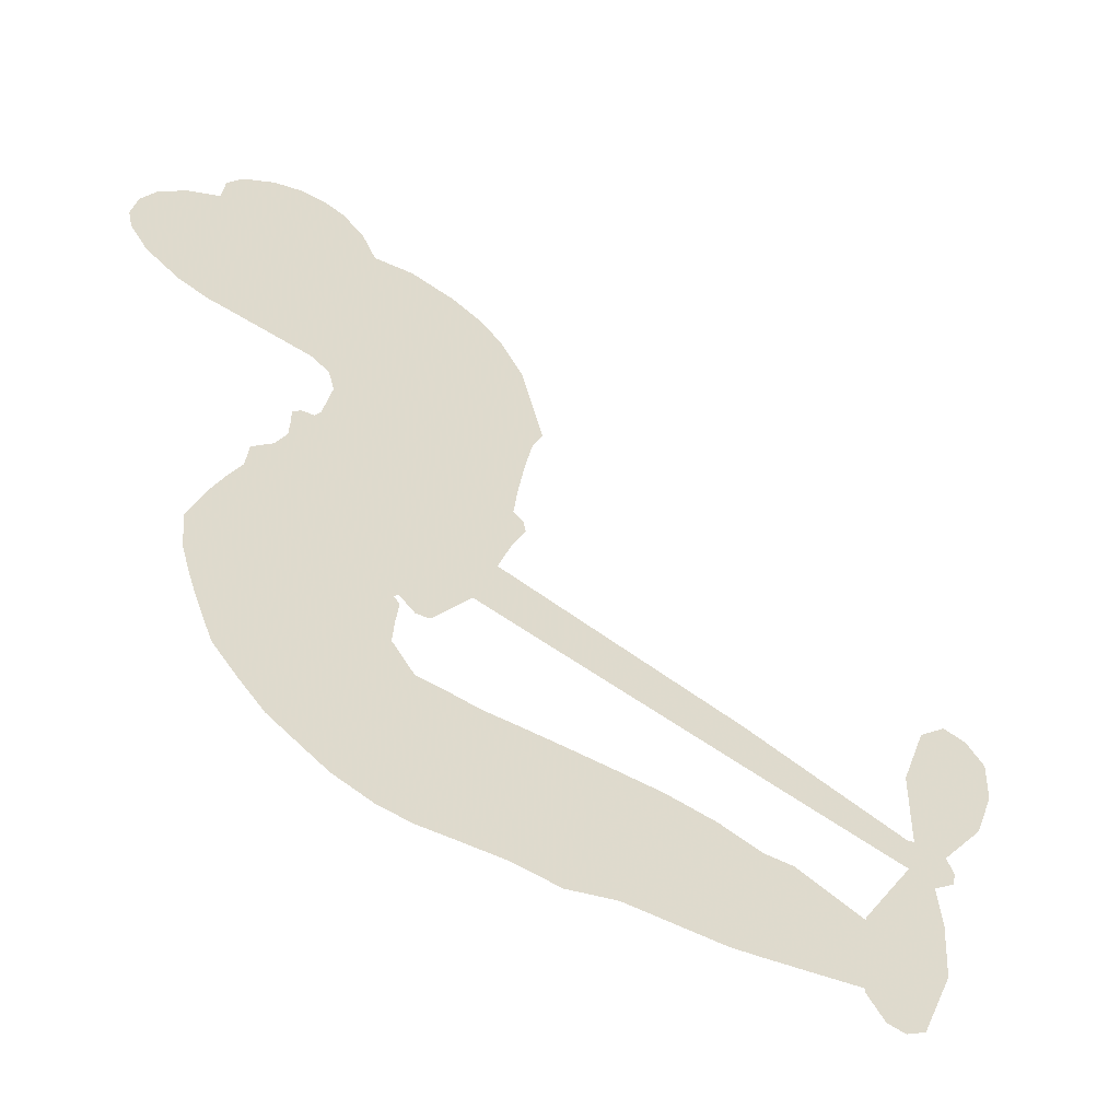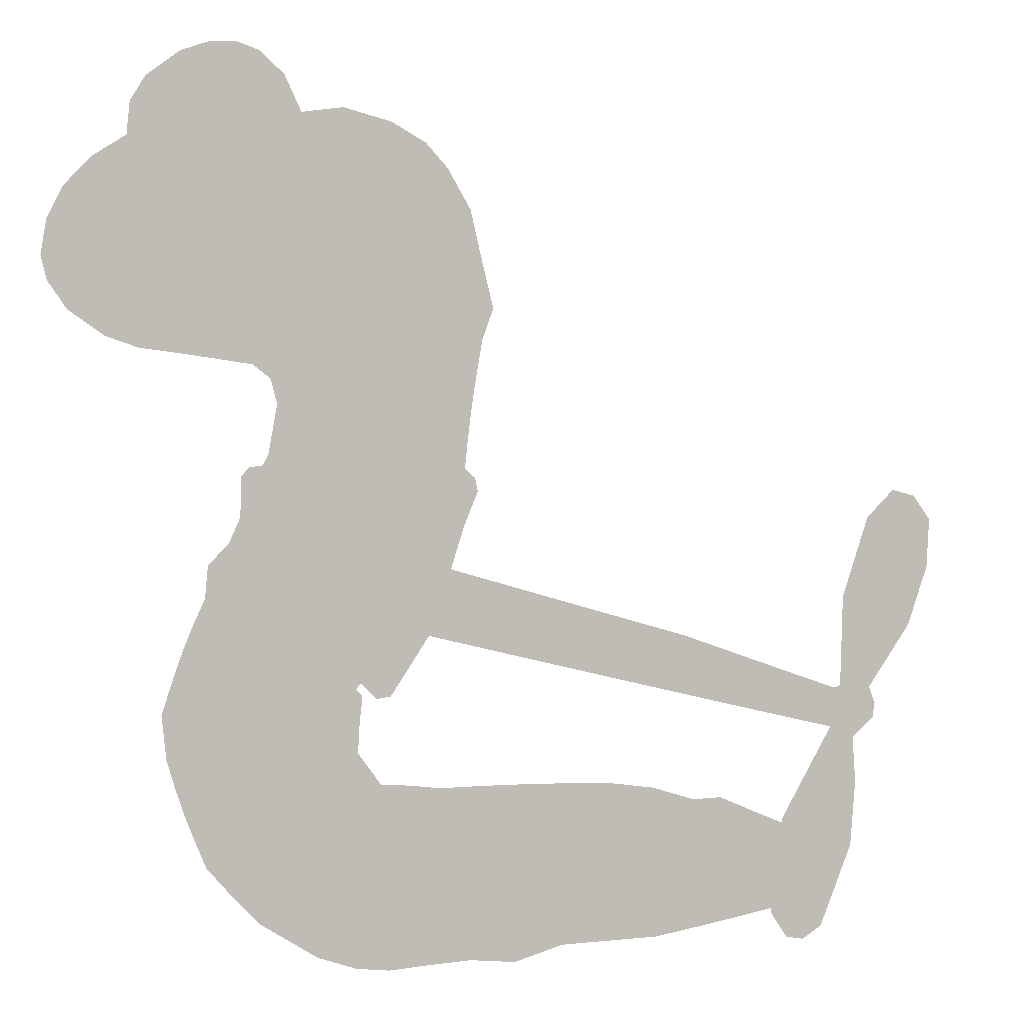
<metadata>
{"format":"obj","ext":"obj","renderer":"f3d","projection":"perspective","resolution":1024,"background":"white","views":[{"elev":-56.0,"azim":-29.3,"up":"+Y"},{"elev":2.8,"azim":-18.5,"up":"+Y"}]}
</metadata>
<code>
v 146.8 60.06 0
v 150.4 63.82 0
v 154.7 66.59 0
v 155.2 70.77 0
v 157.1 73.97 0
v 161.5 77.23 0
v 165.3 78.58 0
v 168.8 78.61 0
v 171.6 77.63 0
v 174.8 74.77 0
v 177 70.14 0
v 182.4 70.93 0
v 188.8 69.33 0
v 193.4 66.78 0
v 196.3 63.59 0
v 199.4 58.33 0
v 202.5 45.57 0
v 201 41.5 0
v 198.6 24.76 0
v 200 23.5 0
v 200.4 21.76 0
v 196.7 11.65 0
v 229.7 1.949 0
v 251.8 -5.902 0
v 252.7 -5.585 0
v 253 6.638 0
v 256.6 17.45 0
v 260.5 21.2 0
v 263.7 20.33 0
v 266.1 17.03 0
v 265.8 10.47 0
v 263 2.461 0
v 257.1 -5.986 0
v 257.9 -8.232 0
v 257.6 -10.3 0
v 254.6 -12.79 0
v 255.1 -19 0
v 254.4 -27.82 0
v 249.9 -38.77 0
v 247.2 -40.45 0
v 244.8 -39.98 0
v 242.5 -36.58 0
v 242.2 -32.44 0
v 244.1 -23.57 0
v 251.2 -11.24 0
v 193.7 3.04 0
v 188.5 -4.672 0
v 186.7 -4.924 0
v 184.5 -2.832 0
v 183.9 -3.575 0
v 184.7 -4.519 0
v 184.1 -11.88 0
v 187.2 -16.07 0
v 195.2 -16.98 0
v 218.3 -17.38 0
v 225.1 -18.41 0
v 230.9 -20.28 0
v 234.9 -20.2 0
v 245.9 -25.01 0
v 248.7 -28.05 0
v 249.1 -30.76 0
v 246.9 -33.58 0
v 242.5 -35.86 0
v 225.4 -38.63 0
v 212.1 -38.8 0
v 205.5 -40.64 0
v 199.4 -39.95 0
v 188.2 -40.51 0
v 183.8 -39.95 0
v 178.7 -38.12 0
v 171 -33.24 0
v 164.2 -25.63 0
v 159.2 -11.68 0
v 158.6 -5.921 0
v 164.2 8.638 0
v 164.6 12.79 0
v 167.4 15.68 0
v 168.8 18.86 0
v 168.9 23.97 0
v 170 25.19 0
v 171.7 25.43 0
v 172.5 26.77 0
v 173.6 33.21 0
v 172.8 36.4 0
v 170.5 38.2 0
v 156 40.26 0
v 151.8 41.69 0
v 147.2 44.9 0
v 144.7 48.51 0
v 144 51.54 0
v 144.7 55.92 0
v 222.4 -4.16 0
v 252.8 -7.355 0
v 174 24.83 0
v 182.4 -1.867 0
v 184.3 -8.153 0
v 170.8 23.28 0
v 197 22.11 0
v 191.2 -0.6532 0
v 236.8 -7.728 0
v 254.8 -6.34 0
v 244 -9.497 0
v 247.6 -10.37 0
v 168.9 21.47 0
v 184.4 -0.1707 0
v 252.8 0.5251 0
v 255 -9.211 0
v 254.9 -2.592 0
v 245.3 -30 0
v 246.7 -36.57 0
v 176.5 28.99 0
v 182.1 -4.746 0
v 171.3 20.38 0
v 149.7 51.31 0
v 168.5 73.15 0
v 174.5 41.43 0
v 198.4 16.92 0
v 187.2 -1.87 0
v 240.7 -1.995 0
v 246.2 -3.956 0
v 179.8 2.492 0
v 192.6 26.03 0
v 171.9 15.6 0
v 178.2 36.5 0
v 187.4 2.588 0
v 249.9 -8.305 0
v 176.7 -2.269 0
v 246.8 -7.199 0
v 243.5 -6.075 0
v 168.9 10.8 0
v 233.1 -27.26 0
v 247.6 -17.41 0
v 261 16.79 0
v 260 -1.762 0
v 252.2 -33.29 0
v 161.8 68.87 0
v 240.4 -8.615 0
v 233 -23.47 0
v 251.4 -15.45 0
v 226.3 -25.46 0
v 240.4 -22.63 0
v 236.9 -25.28 0
v 189.1 59.85 0
v 187 -32.3 0
v 149.5 56.12 0
v 156.2 47.66 0
v 164.6 74.51 0
v 182 22.51 0
v 177 -9.387 0
v 254.8 12.04 0
v 257 1.023 0
v 158.1 68.34 0
v 159.5 61.5 0
v 160.4 65.26 0
v 166.5 61.73 0
v 164.7 65.64 0
v 234 -37.29 0
v 241.3 -27.34 0
v 192.2 62.73 0
v 194.2 46.02 0
v 186.5 -36.54 0
v 155 44 0
v 163.2 39.28 0
v 151.7 47.18 0
v 178.3 24.88 0
v 180.8 -9.838 0
v 178.9 -15.29 0
v 163 62.4 0
v 162.9 55.66 0
v 171.3 66.5 0
v 165.9 69.73 0
v 187.7 64.52 0
v 194 57.69 0
v 198.3 44.7 0
v 193.8 -40.18 0
v 181.8 -33.87 0
v 176.1 20.38 0
v 184.6 30.25 0
v 168.1 64.93 0
v 172 60.94 0
v 200.9 51.92 0
v 177.5 32.73 0
v 190 -34.76 0
v 193.3 -28.66 0
v 180.7 28.48 0
v 197.6 48.96 0
v 199.6 33.04 0
v 181.1 33.11 0
v 196.4 53.54 0
v 185.9 40.35 0
v 193.7 38.42 0
v 182.5 37.37 0
v 196.9 40.98 0
v 187.5 35.13 0
v 180.5 43.31 0
v 200.2 37.24 0
v 180 39.72 0
v 196.5 35.62 0
v 192 34.28 0
v 195.4 31.59 0
v 191.1 30.04 0
v 199 28.88 0
v 187.6 26.47 0
v 195.4 28.24 0
v 175.5 38.2 0
v 179.3 -0.5516 0
v 176.3 1.347 0
v 176 7.922 0
v 170.3 -1.259 0
v 263.7 13.87 0
v 259.4 12.55 0
v 257.6 8.118 0
v 155.5 53.93 0
v 153.5 50.57 0
v 189.3 16.86 0
v 154.7 61.8 0
v 168.4 45.03 0
v 183.1 -15.39 0
v 181.1 -21.9 0
v 184.3 -19.12 0
v 180.4 -18.51 0
v 173.4 -18.75 0
v 177.1 -20.67 0
v 187.6 -24.78 0
v 172.3 -25.7 0
v 184.9 -22.42 0
v 182.2 -27.25 0
v 189.7 -20.32 0
v 173.8 -22.45 0
v 161.4 -18.79 0
v 177.3 -26.07 0
v 172.6 70.83 0
v 169.4 69.43 0
v 185 67.62 0
v 180.2 66.54 0
v 183.3 63.38 0
v 177.9 61.04 0
v 197.9 60.95 0
v 194.7 60.86 0
v 181.9 -37.2 0
v 176.4 -33.41 0
v 168.6 56.26 0
v 200.2 55.12 0
v 188.2 51.59 0
v 173.3 11.34 0
v 171.3 6.714 0
v 180.7 14.08 0
v 176.2 14.85 0
v 177.9 11.35 0
v 181.4 7.313 0
v 165.9 -8.032 0
v 256.2 4.662 0
v 260.1 5.096 0
v 264.4 6.468 0
v 262 9.564 0
v 152.1 53.8 0
v 153.6 57.73 0
v 157.9 57.48 0
v 193.8 15.46 0
v 189.7 21.88 0
v 157.2 64.18 0
v 170.8 42.01 0
v 173.2 46.5 0
v 166.9 38.75 0
v 160.5 44.12 0
v 165.5 42.48 0
v 164.1 47.03 0
v 168.3 50.65 0
v 183.5 -30.68 0
v 186.7 -28.47 0
v 179 -29.94 0
v 174.5 -29.5 0
v 192.3 -24.16 0
v 206.8 -17.02 0
v 193.8 -20.56 0
v 196.8 -23.79 0
v 201.1 -16.96 0
v 197.9 -28.2 0
v 196.1 -32.02 0
v 204.9 -24.65 0
v 197.8 -20.02 0
v 192.4 -32.07 0
v 198 -35.88 0
v 200.8 -25.36 0
v 202.2 -21.12 0
v 202.9 -36.3 0
v 206.3 -20.96 0
v 204.1 -30.39 0
v 212.4 -25.48 0
v 200.2 -31.66 0
v 212.6 -17.18 0
v 208.8 -24.02 0
v 207.7 -28.15 0
v 211.9 -21.29 0
v 208.8 -33.97 0
v 217.5 -22.99 0
v 191.2 -16.44 0
v 175.8 65.71 0
v 169 59.56 0
v 165.8 58.34 0
v 171.7 57.48 0
v 175 58.99 0
v 171.5 53.3 0
v 179.9 54.79 0
v 174.7 55.19 0
v 175.1 50.66 0
v 177.7 46.93 0
v 177.1 43.52 0
v 183.2 48.49 0
v 179 50.81 0
v 192 53.8 0
v 188.4 55.74 0
v 191.9 49.53 0
v 184.2 58.45 0
v 184.3 53.71 0
v 187.8 46.67 0
v 174.3 4.483 0
v 170.8 2.735 0
v 161 1.345 0
v 166.9 4.966 0
v 162.5 5.048 0
v 164.5 2.009 0
v 163.3 -3.4 0
v 178.5 5.587 0
v 183.5 3.907 0
v 186.4 7.254 0
v 161.9 -8.439 0
v 169 -20.74 0
v 150.6 60.03 0
v 195.2 18.92 0
v 185.9 22.98 0
v 183.7 26.14 0
v 184.6 18.41 0
v 193.4 22.66 0
v 159.6 39.78 0
v 170.2 47.86 0
v 166 53.59 0
v 162.2 51.16 0
v 159.3 53.84 0
v 206.6 -37.01 0
v 212.2 -30.38 0
v 174.9 62.47 0
v 181.3 60.4 0
v 184.2 44.7 0
v 167.2 -3.929 0
v 171.4 -7.933 0
v 159.8 -2.301 0
v 189.9 5.047 0
v 193.2 8.029 0
v 183.7 10.82 0
v 188.8 11.48 0
v 191.8 19.17 0
v 180.2 18.46 0
v 160 47.96 0
v 213 -34.59 0
v 218.8 -38.72 0
v 219.6 -31.25 0
v 215.4 -38.75 0
v 217.1 -34.86 0
v 221.4 -35.23 0
v 215.8 -31.28 0
v 217.5 -27.32 0
v 225.2 -30.99 0
v 221.6 -25.33 0
v 224 -22.19 0
v 227.7 -22.04 0
v 221.7 -17.89 0
v 208 -0.5673 0
v 213.2 6.789 0
v 192.4 11.92 0
v 185.6 14.35 0
v 225.2 -34.81 0
v 230.5 -32.9 0
v 229.7 -37.99 0
v 237.2 -30.43 0
v 220.5 -21.22 0
v 200.9 1.235 0
v 233.6 -30.91 0
v 238.3 -36.58 0
v 235.8 -33.85 0
v 239.9 -33.13 0
v 204.9 9.218 0
v 196.6 8.32 0
v 200.8 10.43 0
v 247.3 -31.38 0
v 250.8 -29.57 0
v 250.1 -23.58 0
v 243.1 -28.01 0
v 247.3 -27.09 0
v 161 72.82 0
v 178.4 -5.879 0
v 174.4 -5.484 0
v 189.5 38.71 0
v 192.1 42.27 0
v 187.9 31.68 0
v 167.5 -29.53 0
v 168.2 -25.59 0
v 215.4 -19.8 0
v 164.7 -14 0
v 169.2 -15.93 0
v 173.7 -13.71 0
v 168 -11.84 0
v 176.7 -12.6 0
v 171.2 -11.3 0
v 222.2 -28.9 0
v 229.1 -28.8 0
v 229.9 -25.3 0
v 201.7 5.838 0
v 197.3 2.137 0
v 205.1 2.842 0
v 209.1 8.003 0
v 215.2 -2.366 0
v 209.4 3.616 0
v 211.6 -1.467 0
v 221.4 4.365 0
v 214.5 2.273 0
v 218.8 0.5869 0
v 217.3 5.576 0
v 218.8 -3.264 0
v 254.7 -23.41 0
v 251 -19.63 0
v 245.8 -20.49 0
v 188.5 43.12 0
v 160.3 -15.25 0
v 165.4 -18.28 0
v 162.8 -22.25 0
v 166.2 -22.56 0
v 198.3 5.389 0
v 235.2 -0.02698 0
v 237 -3.668 0
v 229.6 -5.949 0
v 233.2 -6.841 0
v 232.3 -2.875 0
v 228.2 -1.988 0
v 225.6 3.156 0
v 222.9 -0.03173 0
v 194.3 -35.32 0
v 191 -38.17 0
f 112 206 391
f 186 160 174
f 75 130 76
f 203 122 201
f 105 121 206
f 45 107 93
f 51 50 112
f 123 78 77
f 89 88 114
f 125 118 99
f 1 91 145
f 162 164 87
f 25 108 106
f 43 42 110
f 80 79 97
f 126 93 24
f 58 138 142
f 179 299 180
f 128 129 102
f 105 125 325
f 52 166 167
f 143 159 172
f 240 176 70
f 142 138 131
f 176 240 161
f 223 231 219
f 59 158 109
f 95 112 50
f 117 21 98
f 113 94 97
f 97 104 113
f 104 78 113
f 349 383 22
f 166 112 391
f 105 95 49
f 74 73 327
f 51 112 96
f 82 94 111
f 107 34 101
f 52 218 53
f 323 345 322
f 203 260 122
f 90 89 114
f 167 221 218
f 145 256 257
f 91 90 114
f 298 232 170
f 98 19 334
f 282 183 437
f 77 76 130
f 4 3 152
f 152 5 4
f 56 365 366
f 45 126 103
f 115 9 8
f 8 7 147
f 45 139 36
f 106 151 252
f 147 7 6
f 381 158 375
f 114 145 91
f 246 208 245
f 136 154 156
f 10 9 115
f 19 122 334
f 205 83 124
f 17 174 18
f 84 205 116
f 165 111 94
f 182 83 111
f 162 146 164
f 239 15 159
f 206 207 127
f 129 137 102
f 236 234 235
f 350 250 326
f 172 159 14
f 180 302 342
f 126 45 93
f 322 318 320
f 239 238 15
f 211 150 212
f 5 152 390
f 136 152 154
f 25 93 101
f 31 30 210
f 107 45 36
f 124 192 197
f 161 183 144
f 119 430 137
f 120 119 129
f 296 364 376
f 359 361 355
f 287 274 285
f 363 373 406
f 276 285 281
f 50 49 95
f 53 218 220
f 275 54 297
f 49 48 118
f 126 128 103
f 274 287 294
f 58 57 138
f 78 123 113
f 407 406 131
f 118 105 49
f 375 158 142
f 68 161 69
f 61 109 62
f 421 139 132
f 109 60 59
f 166 52 96
f 423 394 160
f 60 109 61
f 348 349 351
f 85 84 116
f 141 58 142
f 162 87 86
f 43 110 385
f 134 32 151
f 386 385 135
f 110 42 41
f 110 135 385
f 102 103 128
f 57 366 407
f 40 110 41
f 40 39 110
f 421 387 420
f 119 137 129
f 141 158 59
f 37 36 139
f 105 206 95
f 47 118 48
f 94 81 97
f 95 206 112
f 430 433 432
f 432 100 430
f 413 416 369
f 82 81 94
f 177 165 94
f 98 20 19
f 98 21 20
f 97 79 104
f 63 62 109
f 108 151 106
f 117 330 259
f 210 133 211
f 93 107 101
f 83 82 111
f 259 22 117
f 348 99 46
f 47 99 118
f 24 93 25
f 132 139 45
f 35 34 107
f 126 24 128
f 101 34 33
f 118 125 105
f 130 123 77
f 115 8 147
f 128 24 120
f 108 101 33
f 27 133 28
f 108 33 134
f 255 253 254
f 185 111 165
f 28 133 29
f 133 30 29
f 129 128 120
f 110 39 135
f 159 15 14
f 145 114 256
f 193 160 394
f 101 108 25
f 389 388 385
f 36 35 107
f 168 154 153
f 81 80 97
f 372 373 363
f 151 108 134
f 214 114 164
f 145 257 329
f 163 265 335
f 179 233 171
f 390 6 5
f 147 390 171
f 113 123 177
f 177 123 248
f 209 346 392
f 397 396 225
f 261 154 152
f 27 150 211
f 253 252 151
f 152 136 390
f 3 2 216
f 168 169 300
f 261 152 3
f 168 156 154
f 261 153 154
f 234 236 172
f 179 156 155
f 147 171 115
f 64 374 372
f 375 380 381
f 141 142 158
f 142 131 375
f 172 14 13
f 143 173 239
f 308 205 197
f 196 198 187
f 283 175 67
f 161 144 176
f 264 266 163
f 214 146 213
f 85 262 264
f 262 85 116
f 114 88 164
f 87 164 88
f 177 94 113
f 332 148 331
f 112 166 96
f 166 149 403
f 346 209 345
f 223 219 221
f 169 168 153
f 155 156 168
f 265 162 86
f 162 265 146
f 179 180 170
f 11 10 232
f 136 156 171
f 171 156 179
f 12 234 13
f 172 13 234
f 173 311 189
f 189 311 313
f 16 173 189
f 200 198 199
f 288 280 284
f 183 282 144
f 270 184 224
f 70 176 241
f 245 248 123
f 148 165 177
f 188 194 192
f 188 182 185
f 179 155 299
f 179 170 233
f 299 300 242
f 301 302 180
f 188 192 124
f 17 181 186
f 83 182 124
f 438 161 68
f 437 283 279
f 288 290 286
f 220 226 228
f 332 165 148
f 188 185 178
f 17 186 174
f 189 186 181
f 174 193 18
f 185 182 111
f 202 187 200
f 182 188 124
f 16 189 243
f 311 173 312
f 189 313 186
f 194 190 192
f 18 193 196
f 194 188 178
f 190 195 197
f 160 193 174
f 198 196 193
f 122 204 201
f 393 194 199
f 160 313 316
f 304 314 343
f 190 197 192
f 198 193 191
f 197 195 308
f 199 191 393
f 198 191 199
f 395 194 178
f 198 200 187
f 201 200 199
f 204 19 202
f 395 199 194
f 201 395 203
f 332 178 185
f 204 202 200
f 260 331 333
f 201 204 200
f 19 204 122
f 83 205 84
f 197 205 124
f 207 206 121
f 206 127 391
f 324 317 207
f 130 320 246
f 250 350 249
f 123 130 245
f 127 207 209
f 207 121 324
f 30 133 210
f 133 27 211
f 150 26 212
f 210 211 255
f 252 212 26
f 253 255 212
f 146 354 339
f 258 153 216
f 146 214 164
f 256 214 213
f 353 247 333
f 348 46 349
f 2 1 329
f 216 257 258
f 307 263 308
f 354 267 338
f 52 167 218
f 221 220 218
f 221 167 223
f 269 270 227
f 219 226 220
f 53 220 228
f 167 222 223
f 219 220 221
f 402 400 404
f 328 225 229
f 222 229 223
f 269 227 271
f 226 227 224
f 224 273 228
f 397 72 396
f 71 70 241
f 227 226 219
f 226 224 228
f 223 229 231
f 144 269 176
f 273 224 184
f 297 53 228
f 399 251 327
f 231 229 225
f 400 402 399
f 426 427 425
f 71 241 272
f 219 231 227
f 10 115 232
f 233 115 171
f 170 232 233
f 115 233 232
f 11 235 12
f 234 12 235
f 11 232 298
f 236 143 172
f 235 11 298
f 235 237 343
f 299 301 180
f 237 302 304
f 143 239 159
f 173 16 238
f 173 238 239
f 70 69 240
f 161 240 69
f 176 269 271
f 271 231 272
f 338 268 337
f 262 263 217
f 314 312 143
f 189 181 243
f 316 313 244
f 246 245 130
f 249 248 245
f 319 322 321
f 318 207 317
f 250 249 208
f 215 260 333
f 249 245 208
f 248 247 353
f 250 208 324
f 247 248 249
f 325 250 324
f 325 326 250
f 230 399 424
f 400 222 401
f 106 252 26
f 253 151 32
f 255 254 31
f 212 252 253
f 210 255 31
f 253 32 254
f 212 255 211
f 214 256 114
f 257 256 213
f 257 213 258
f 216 2 329
f 339 258 213
f 169 153 258
f 330 117 98
f 326 351 350
f 331 260 203
f 259 330 352
f 3 216 261
f 153 261 216
f 263 262 116
f 266 264 262
f 310 304 305
f 301 242 303
f 265 266 267
f 266 262 217
f 267 266 217
f 265 163 266
f 268 267 217
f 268 338 267
f 263 336 217
f 268 303 337
f 270 269 144
f 227 231 271
f 270 144 282
f 227 270 224
f 272 231 225
f 176 271 241
f 272 225 396
f 241 271 272
f 184 278 276
f 228 273 275
f 276 284 285
f 285 274 277
f 273 276 275
f 284 276 278
f 184 276 273
f 54 275 281
f 175 283 437
f 276 281 275
f 279 184 282
f 278 184 279
f 437 279 282
f 290 288 284
f 376 398 296
f 277 54 281
f 282 184 270
f 438 183 161
f 66 286 67
f 67 286 283
f 279 290 278
f 284 280 285
f 285 280 287
f 277 281 285
f 340 65 295
f 278 290 284
f 292 287 280
f 294 287 292
f 340 286 66
f 341 293 295
f 292 280 293
f 358 359 355
f 279 283 290
f 286 290 283
f 293 280 288
f 291 294 398
f 294 292 289
f 295 293 288
f 289 292 293
f 294 289 296
f 294 291 274
f 340 288 286
f 293 341 289
f 361 362 341
f 365 376 364
f 342 170 180
f 275 297 228
f 237 235 298
f 300 299 155
f 301 299 242
f 168 300 155
f 337 300 169
f 242 337 303
f 342 302 237
f 305 301 303
f 311 312 244
f 336 303 268
f 307 310 306
f 301 305 302
f 305 303 306
f 303 336 306
f 304 302 305
f 307 306 263
f 305 306 310
f 308 263 116
f 307 195 309
f 308 116 205
f 195 307 308
f 309 344 316
f 309 244 315
f 307 309 310
f 315 310 309
f 312 173 143
f 313 311 244
f 314 143 236
f 315 312 314
f 244 309 316
f 186 313 160
f 343 314 236
f 315 314 304
f 315 304 310
f 244 312 315
f 344 309 195
f 393 394 423
f 208 246 317
f 318 317 246
f 75 320 130
f 207 318 209
f 323 251 345
f 320 318 246
f 320 321 322
f 322 319 323
f 320 75 321
f 318 322 209
f 347 74 323
f 327 323 74
f 317 324 208
f 325 324 121
f 105 325 121
f 326 325 125
f 348 326 125
f 350 247 249
f 230 425 399
f 323 327 251
f 427 397 328
f 73 399 327
f 145 329 1
f 216 329 257
f 334 330 98
f 215 352 260
f 332 331 203
f 331 148 333
f 178 332 203
f 332 185 165
f 353 333 148
f 371 247 350
f 122 260 334
f 334 260 352
f 336 263 306
f 265 86 335
f 268 217 336
f 300 337 242
f 337 169 338
f 169 258 339
f 265 354 146
f 146 339 213
f 169 339 338
f 65 340 66
f 288 340 295
f 65 355 295
f 341 295 355
f 237 298 342
f 170 342 298
f 235 343 236
f 304 343 237
f 195 190 344
f 423 344 190
f 346 345 251
f 322 345 209
f 399 425 400
f 391 392 149
f 99 348 125
f 323 319 347
f 413 410 368
f 259 370 22
f 215 351 370
f 326 348 351
f 371 333 247
f 370 351 349
f 371 215 333
f 259 352 215
f 334 352 330
f 148 177 353
f 248 353 177
f 267 354 265
f 339 354 338
f 360 363 357
f 289 341 362
f 357 359 360
f 358 356 359
f 364 140 365
f 360 359 356
f 355 65 358
f 361 359 357
f 356 64 360
f 364 405 140
f 361 357 362
f 355 361 341
f 357 363 405
f 289 362 296
f 360 64 372
f 374 157 373
f 296 362 364
f 362 357 405
f 366 365 140
f 398 376 55
f 366 140 407
f 56 366 57
f 417 415 418
f 365 56 367
f 428 384 383
f 22 370 349
f 215 370 259
f 350 351 371
f 215 371 351
f 373 157 380
f 363 360 372
f 378 375 131
f 373 378 406
f 372 374 373
f 381 380 379
f 365 367 376
f 55 376 367
f 377 410 408
f 46 383 349
f 406 378 131
f 373 380 378
f 63 381 379
f 380 375 378
f 157 379 380
f 63 109 381
f 158 381 109
f 408 382 384
f 22 383 384
f 386 135 38
f 377 408 428
f 428 46 409
f 385 386 389
f 387 386 38
f 389 44 388
f 421 420 37
f 422 44 387
f 386 387 389
f 43 385 388
f 44 389 387
f 171 390 136
f 6 390 147
f 392 391 127
f 166 391 149
f 209 392 127
f 149 392 346
f 394 393 191
f 190 194 393
f 193 394 191
f 423 160 316
f 203 395 178
f 199 395 201
f 272 396 71
f 222 328 229
f 328 397 225
f 291 398 55
f 294 296 398
f 400 328 222
f 401 222 167
f 399 402 251
f 167 403 401
f 404 149 346
f 404 400 401
f 346 251 402
f 166 403 167
f 404 403 149
f 404 401 403
f 346 402 404
f 140 405 363
f 362 405 364
f 407 131 138
f 363 406 140
f 407 138 57
f 140 406 407
f 410 377 368
f 413 411 410
f 428 408 384
f 382 408 410
f 413 414 416
f 382 410 411
f 369 411 413
f 416 414 412
f 436 434 435
f 413 368 414
f 417 416 412
f 92 436 419
f 418 369 416
f 417 419 436
f 139 421 37
f 417 418 416
f 417 412 419
f 387 38 420
f 422 421 132
f 344 423 316
f 421 422 387
f 393 423 190
f 72 397 427
f 399 73 424
f 400 425 328
f 425 427 328
f 425 230 426
f 72 427 426
f 46 428 383
f 377 428 409
f 119 429 430
f 137 430 100
f 432 433 431
f 429 23 433
f 434 431 433
f 433 430 429
f 434 433 23
f 415 417 436
f 92 431 434
f 434 436 92
f 434 23 435
f 415 436 435
f 437 183 438
f 68 175 438
f 437 438 175

</code>
